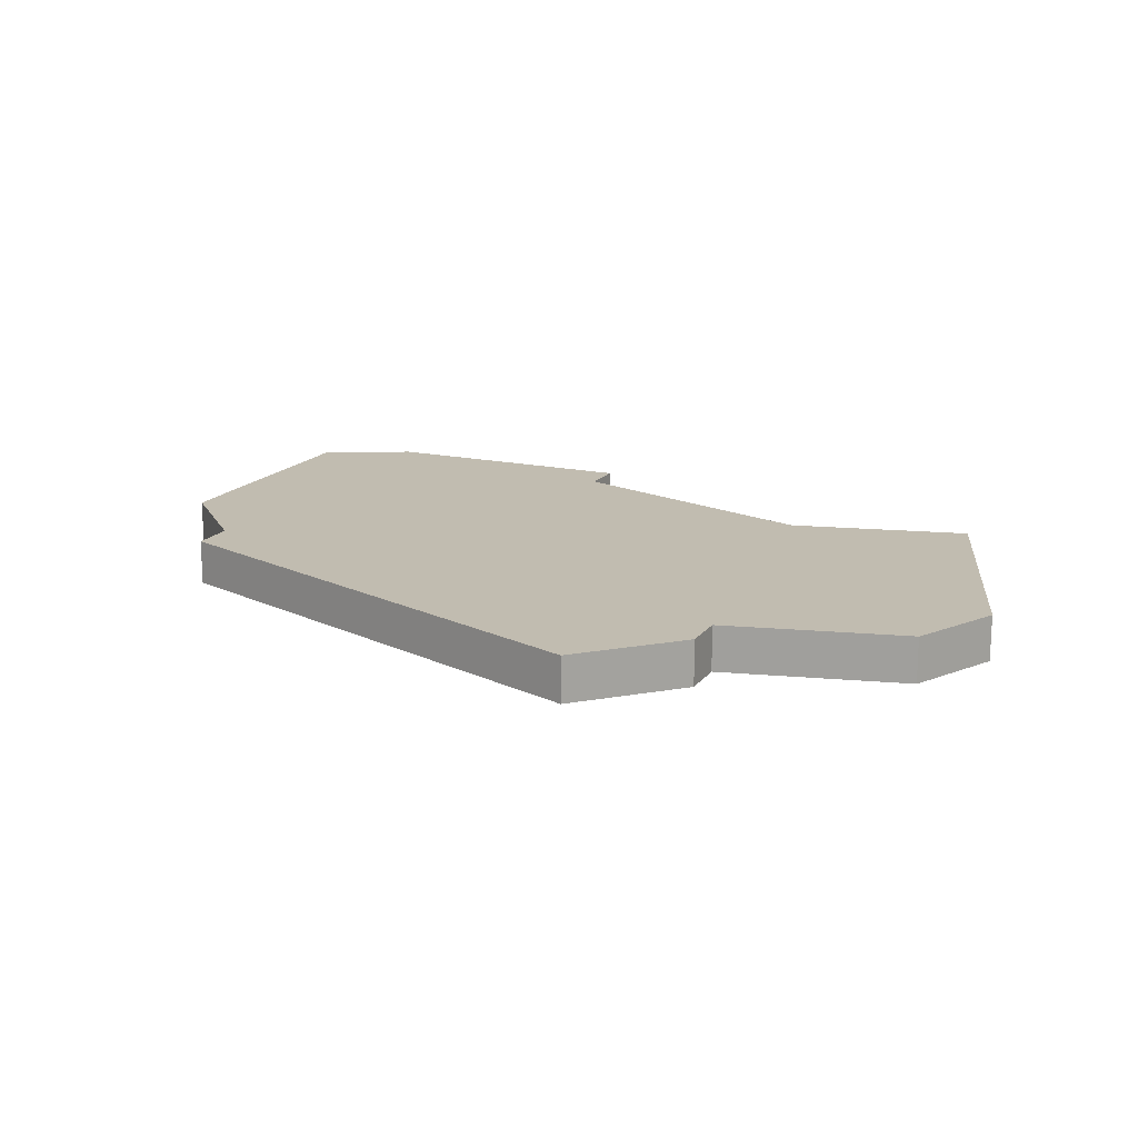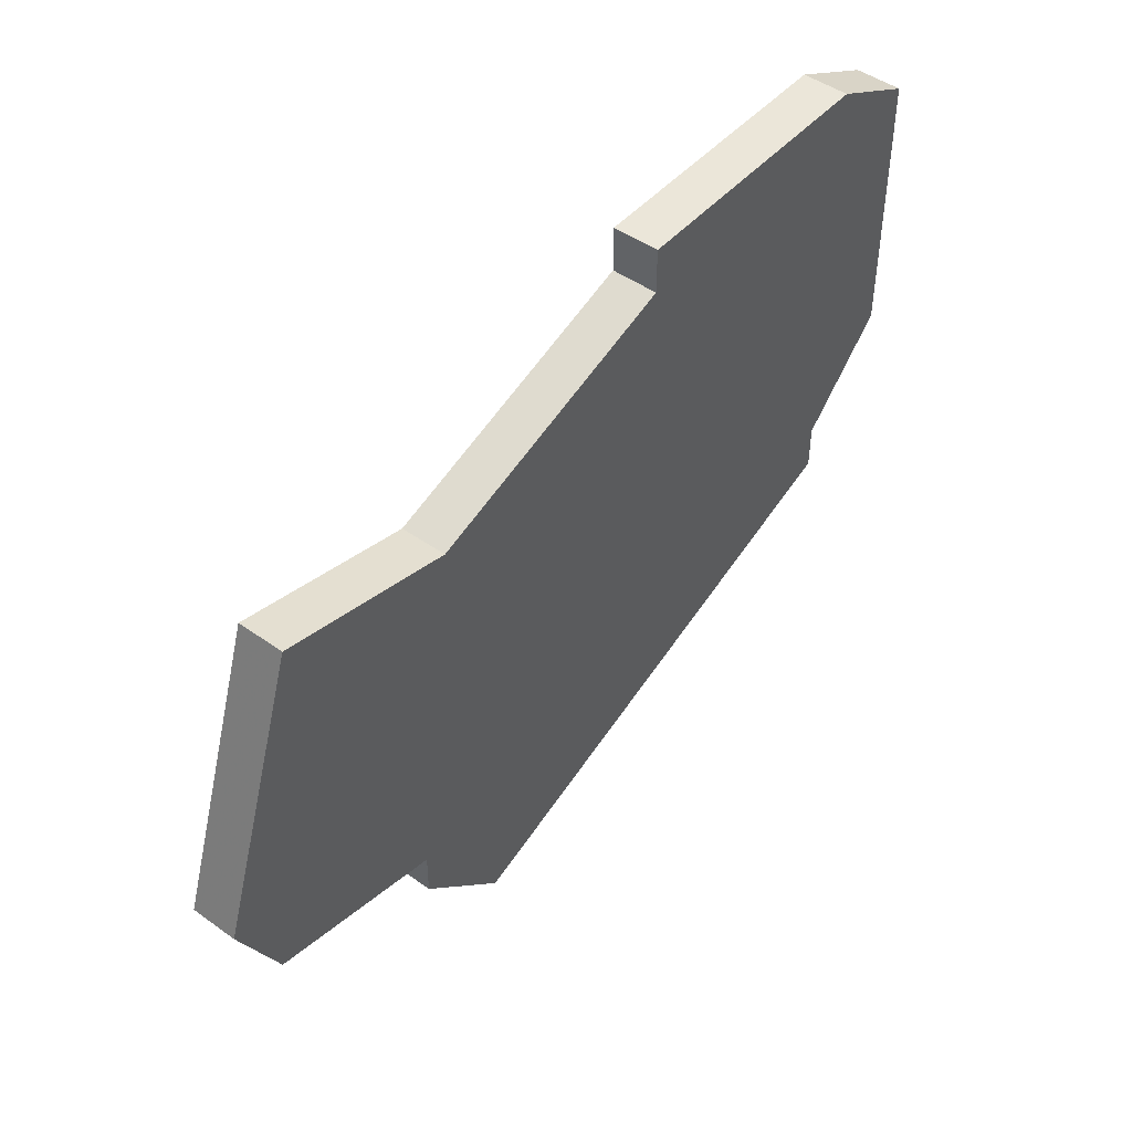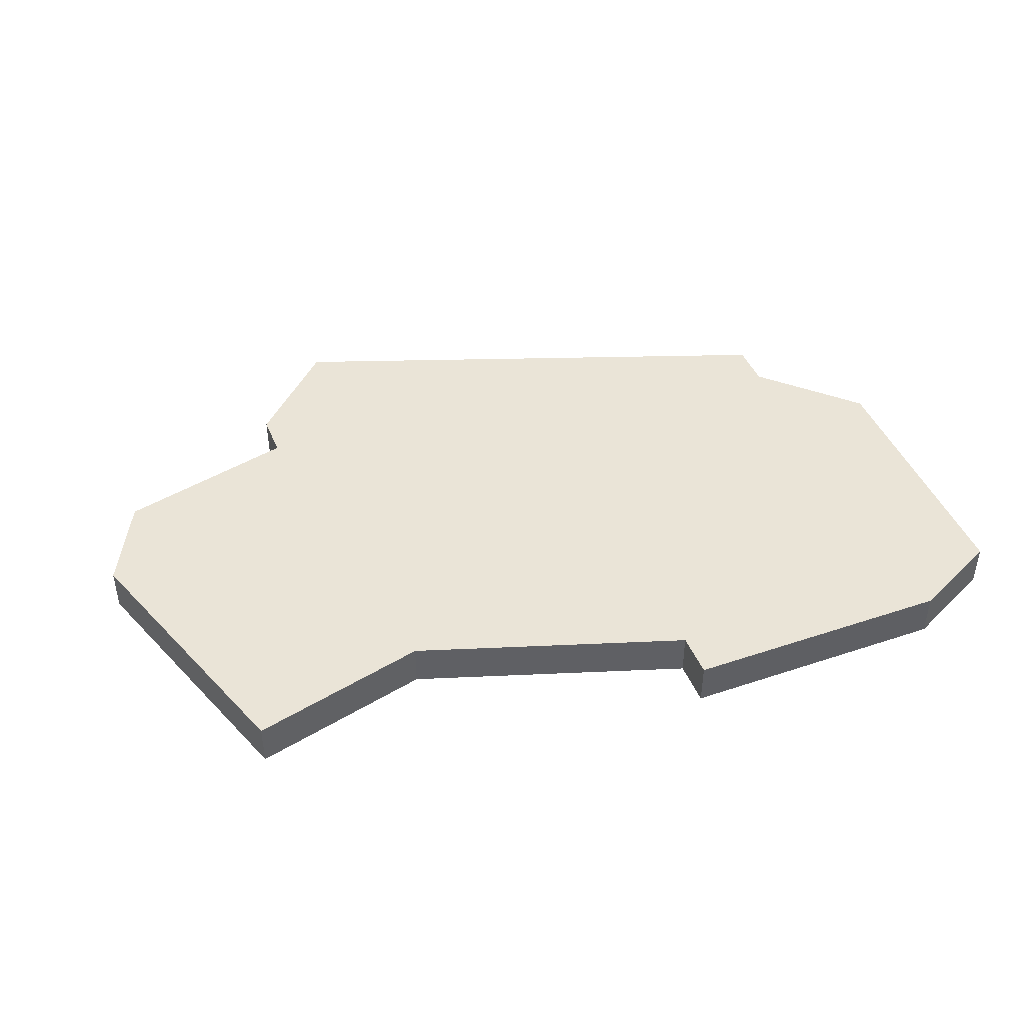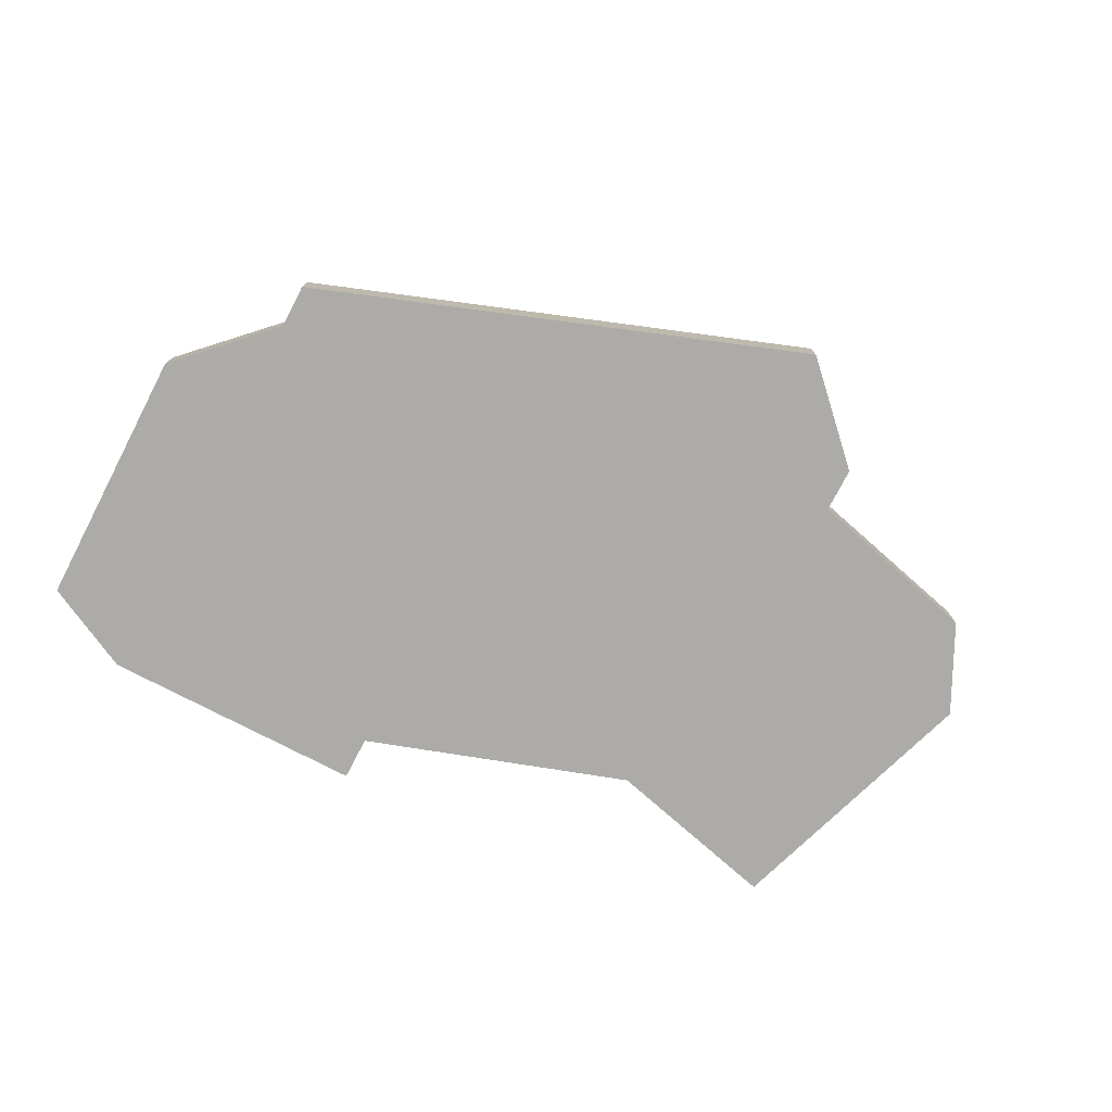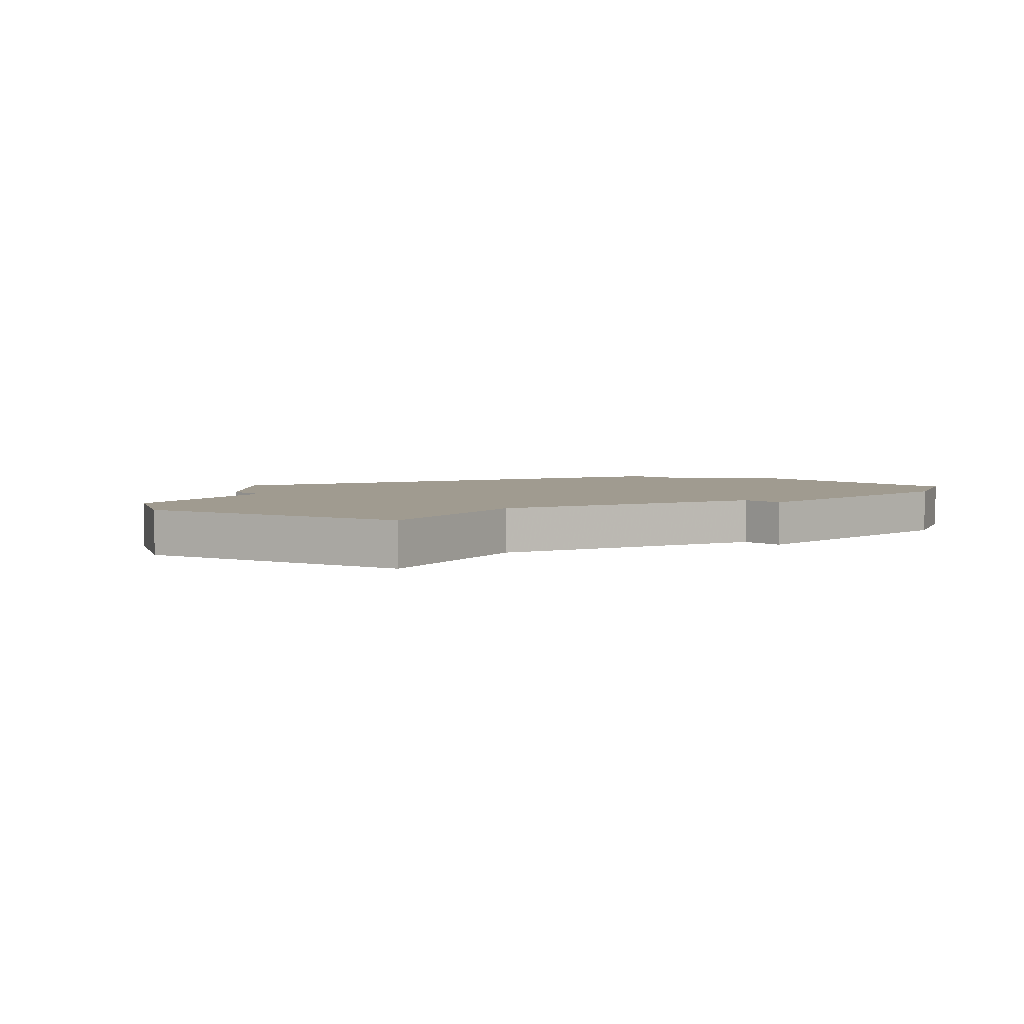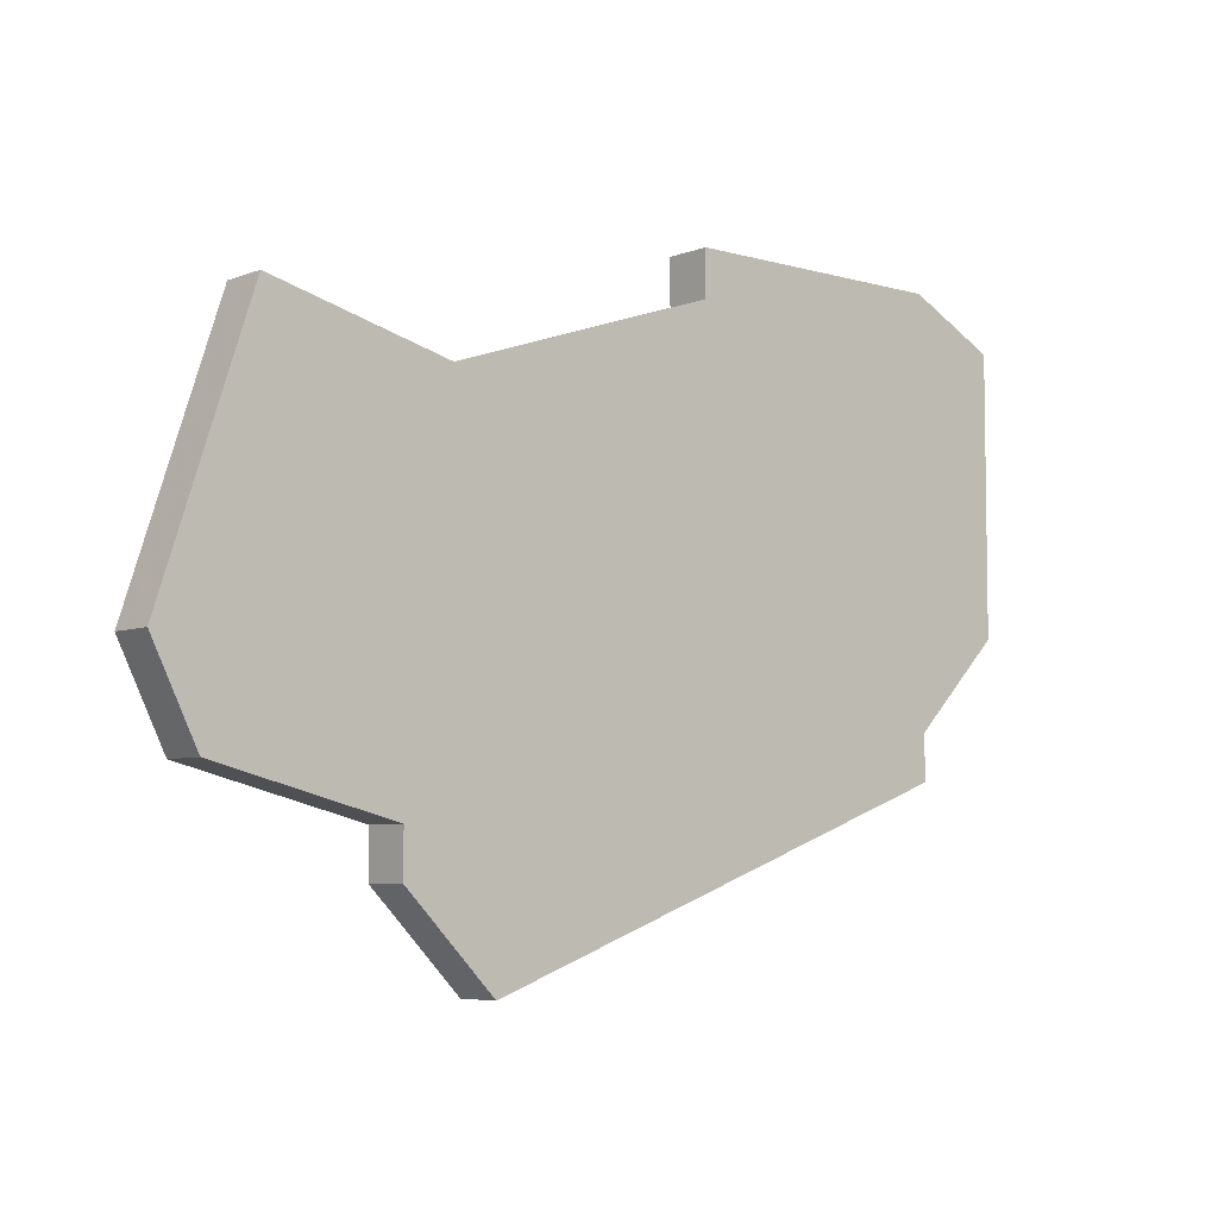
<metadata>
{"format":"obj","ext":"obj","renderer":"f3d","projection":"perspective","resolution":1024,"background":"white","views":[{"elev":16.4,"azim":24.4,"up":"+Z"},{"elev":47.2,"azim":128.9,"up":"+Y"},{"elev":43.9,"azim":158.5,"up":"+Z"},{"elev":-76.2,"azim":-27.5,"up":"+Z"},{"elev":4.2,"azim":136.4,"up":"+Z"},{"elev":-5.9,"azim":138.9,"up":"+Y"}]}
</metadata>
<code>
v 2940 -561 0
v 2940 -567 0
v 2942 -569 0
v 2942 -570 0
v 2953 -574 0
v 2955 -572 0
v 2955 -571 0
v 2959 -570 0
v 2960 -568 0
v 2958 -562 0
v 2954 -563 0
v 2948 -561 0
v 2948 -560 0
v 2942 -560 0
v 2940 -561 1
v 2940 -567 1
v 2942 -569 1
v 2942 -570 1
v 2953 -574 1
v 2955 -572 1
v 2955 -571 1
v 2959 -570 1
v 2960 -568 1
v 2958 -562 1
v 2954 -563 1
v 2948 -561 1
v 2948 -560 1
v 2942 -560 1
f 2 1 14
f 5 4 3
f 7 6 5
f 9 8 7
f 11 10 9
f 14 13 12
f 3 2 14
f 7 5 3
f 11 9 7
f 14 12 11
f 7 3 14
f 14 11 7
f 28 15 16
f 17 18 19
f 19 20 21
f 21 22 23
f 23 24 25
f 26 27 28
f 28 16 17
f 17 19 21
f 21 23 25
f 25 26 28
f 28 17 21
f 21 25 28
f 16 15 2
f 2 15 1
f 17 16 3
f 3 16 2
f 18 17 4
f 4 17 3
f 19 18 5
f 5 18 4
f 20 19 6
f 6 19 5
f 21 20 7
f 7 20 6
f 22 21 8
f 8 21 7
f 23 22 9
f 9 22 8
f 24 23 10
f 10 23 9
f 25 24 11
f 11 24 10
f 26 25 12
f 12 25 11
f 27 26 13
f 13 26 12
f 15 28 1
f 1 28 14
f 28 27 14
f 14 27 13

</code>
